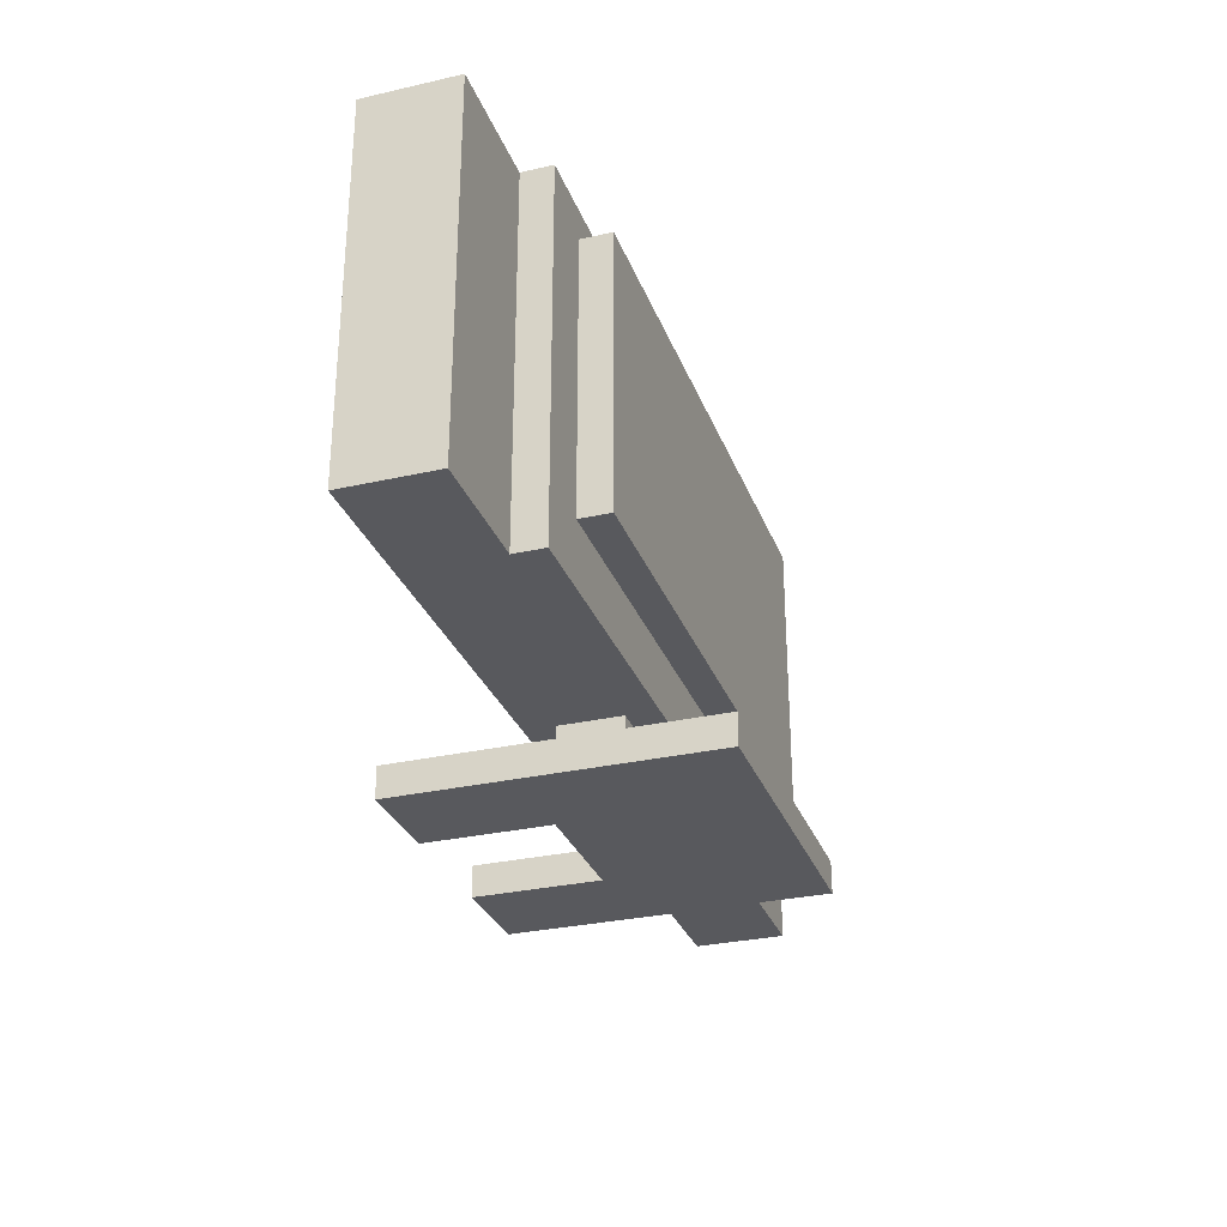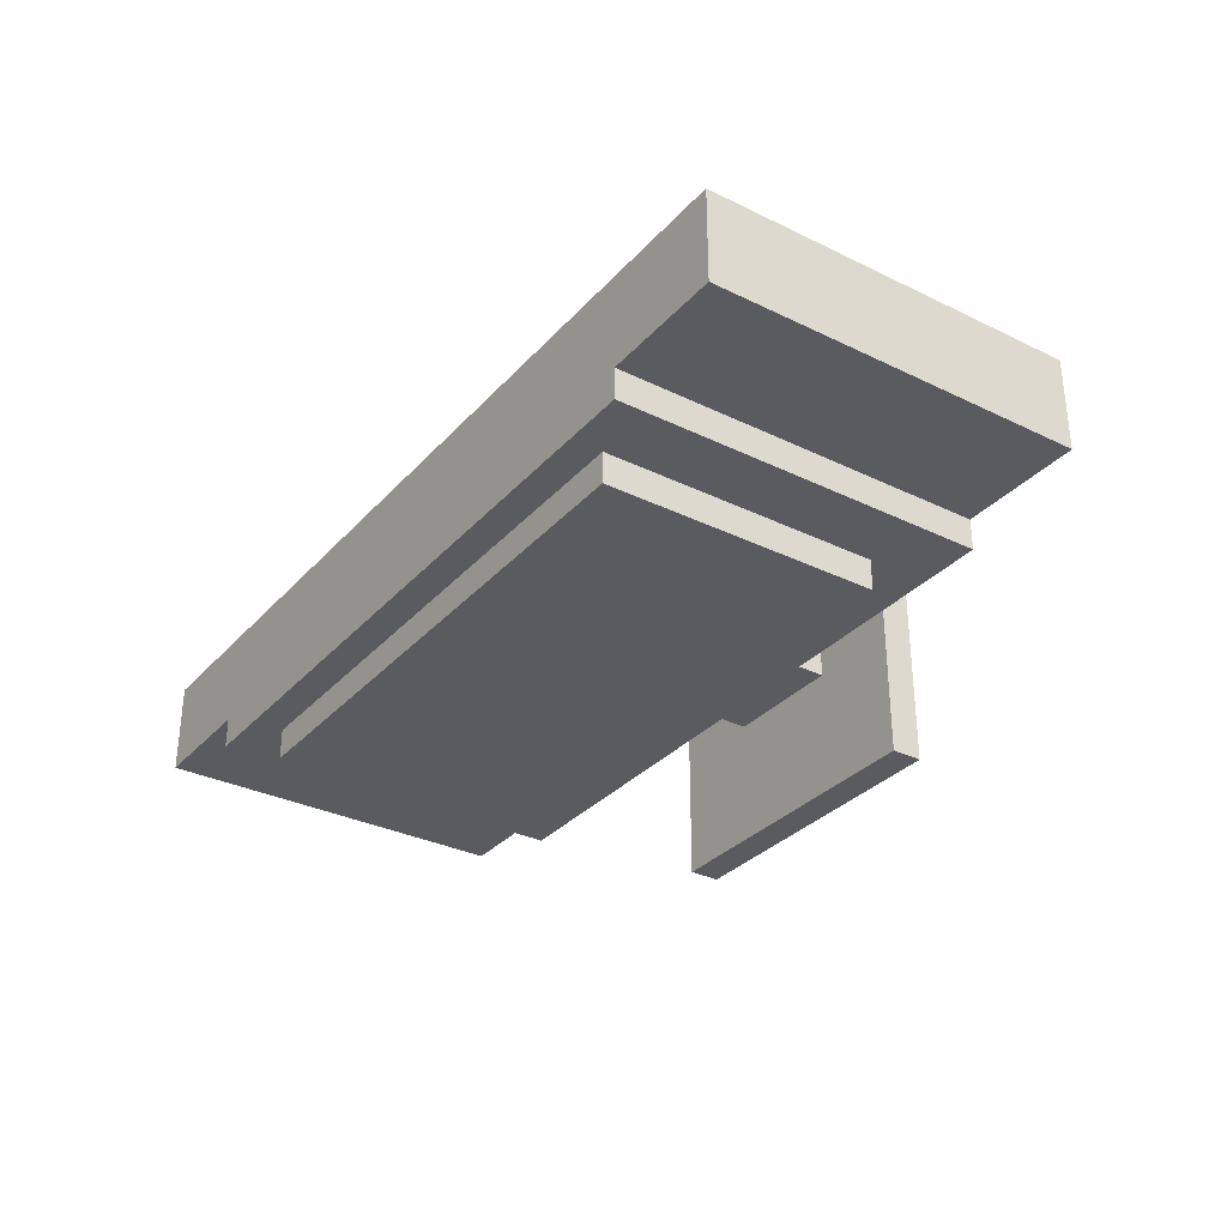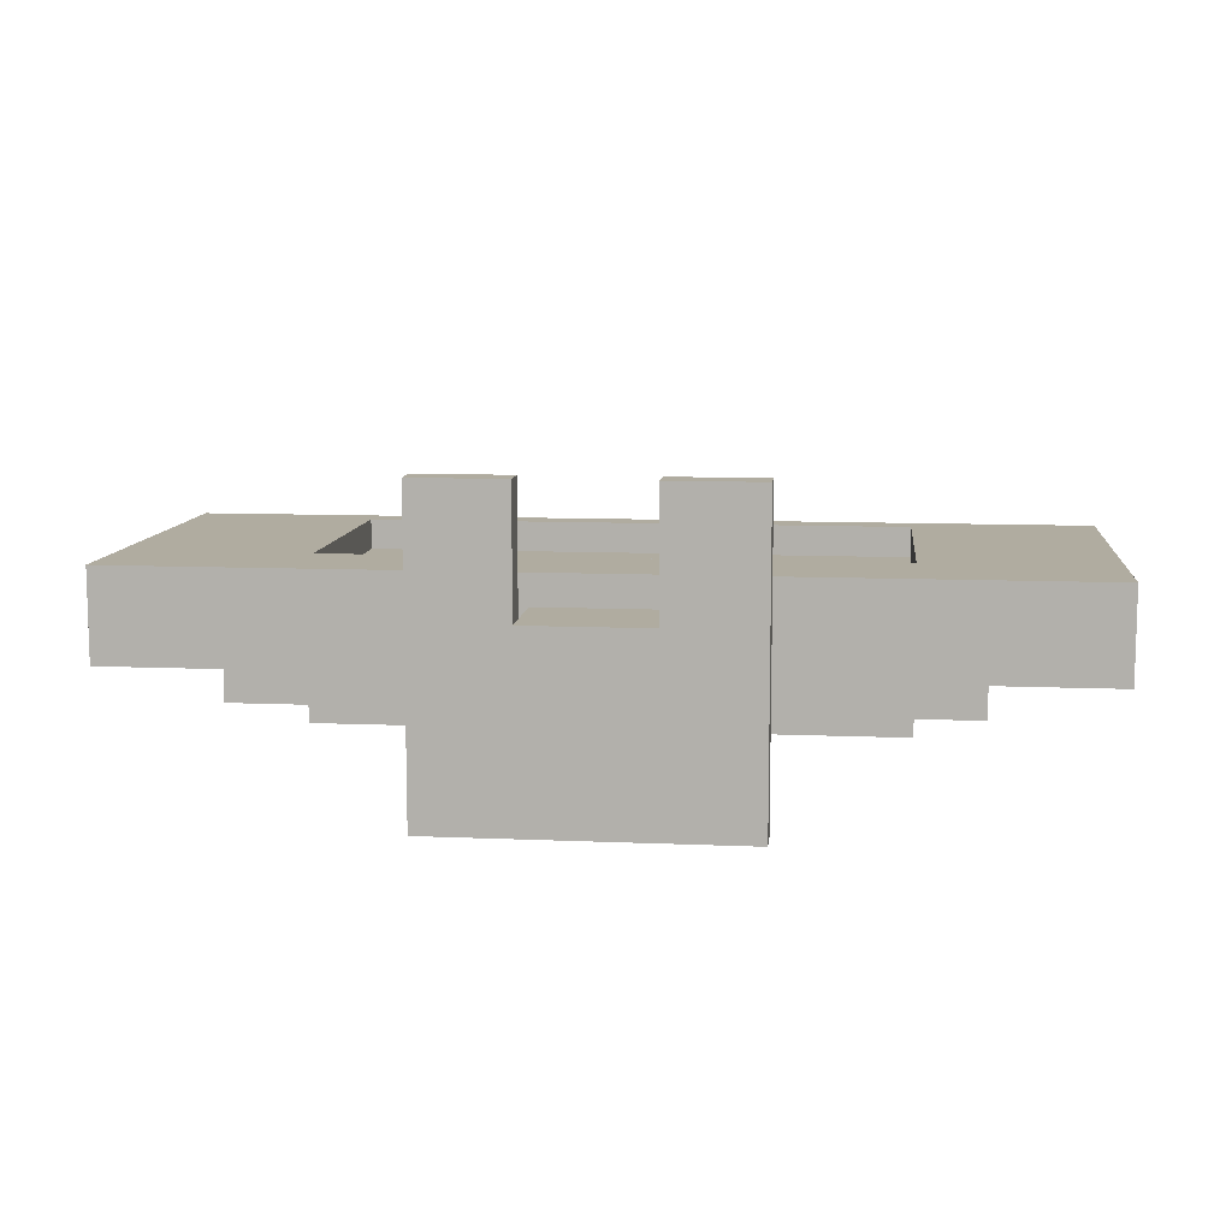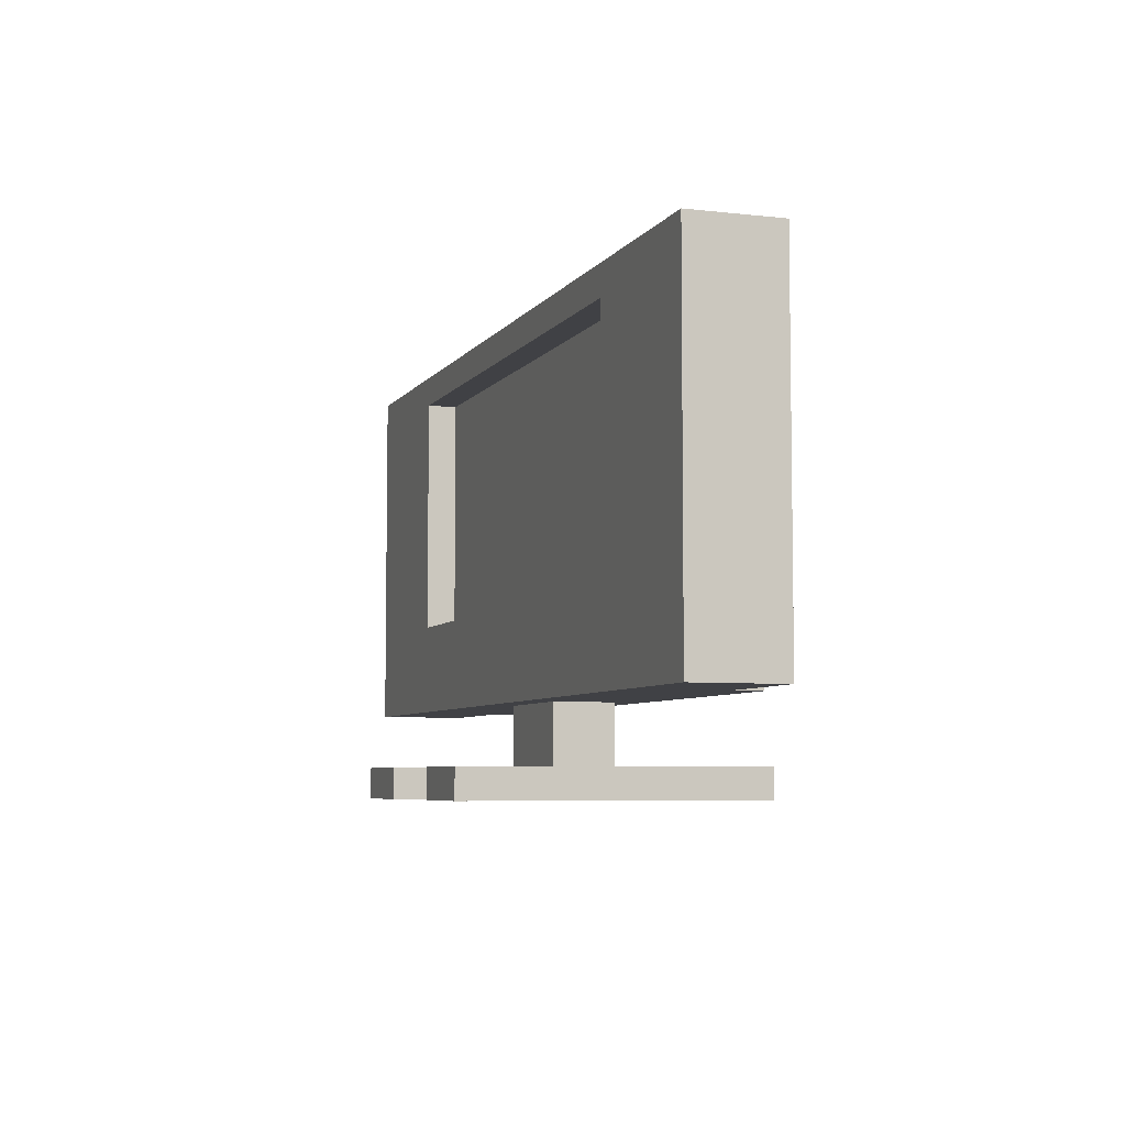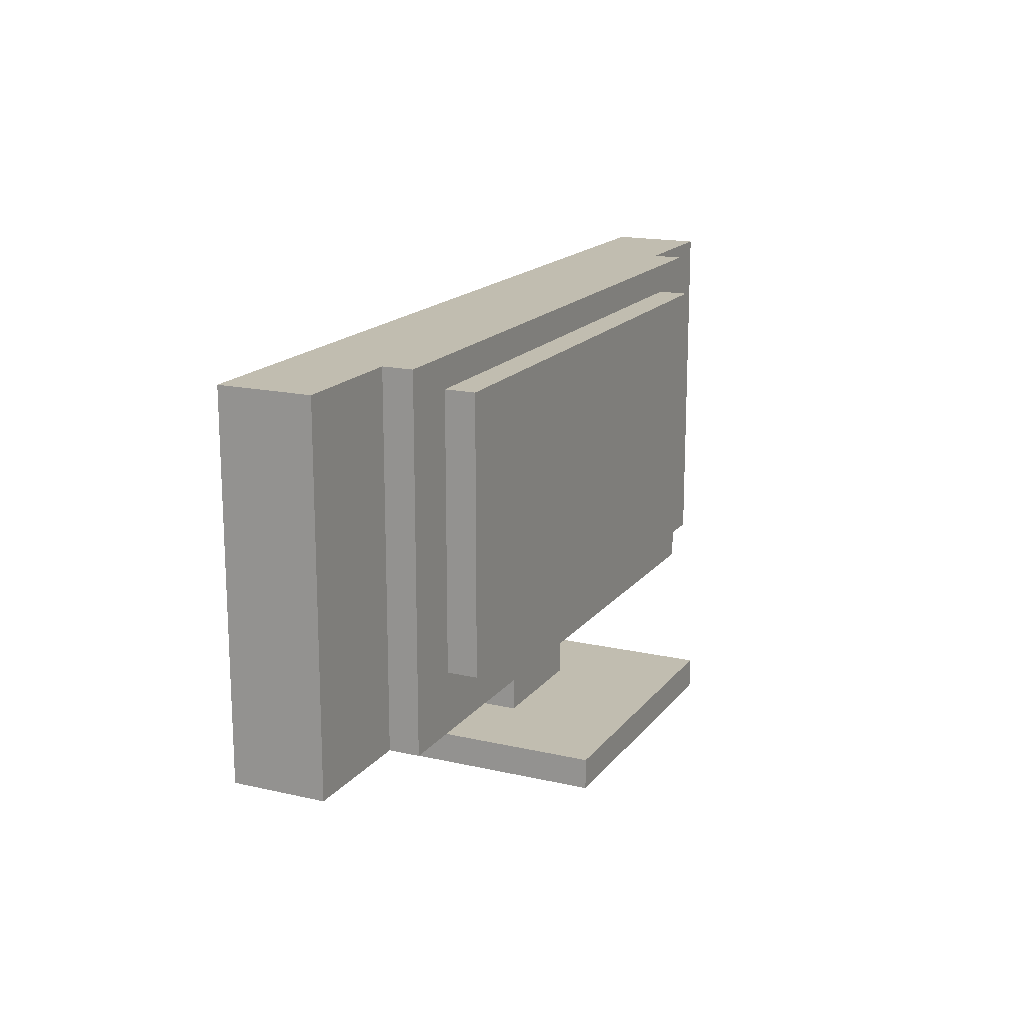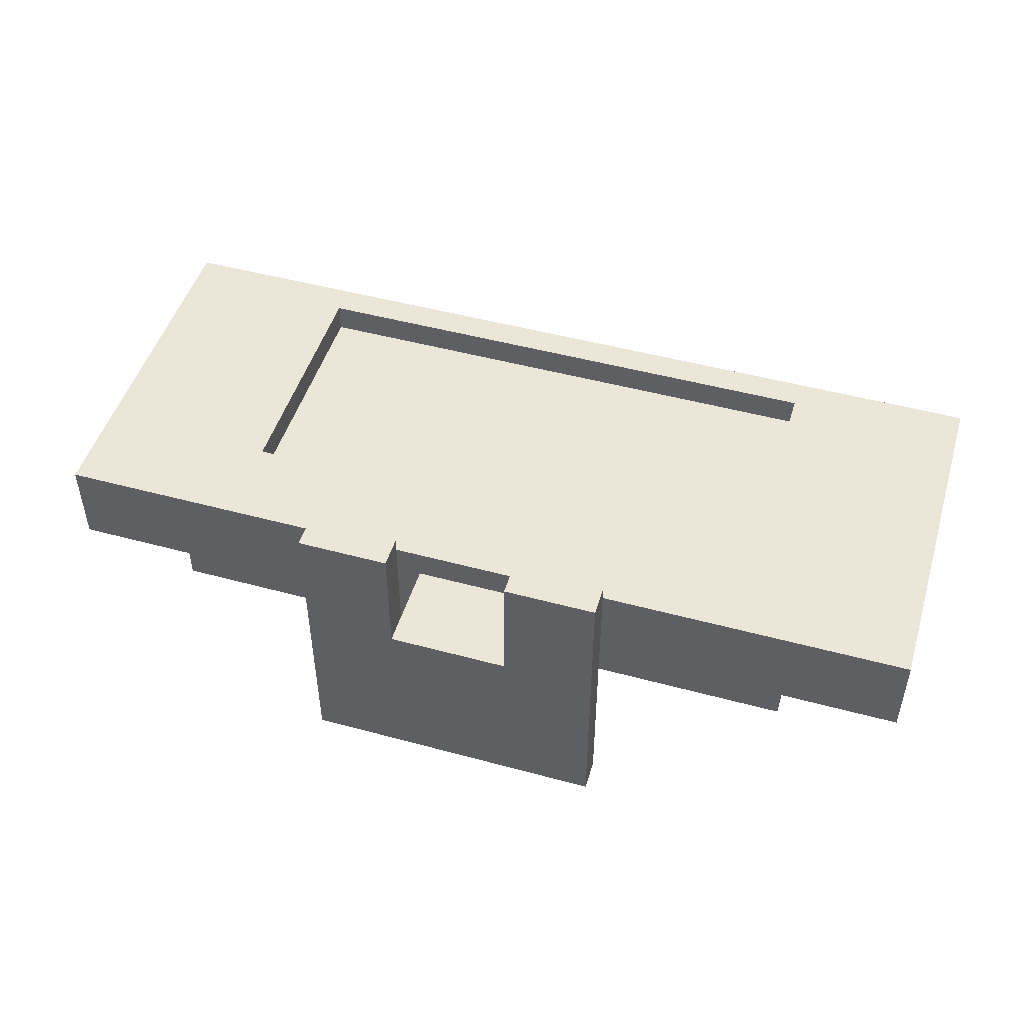
<metadata>
{"format":"obj","ext":"obj","renderer":"f3d","projection":"perspective","resolution":1024,"background":"white","views":[{"elev":-29.8,"azim":108.4,"up":"+Y"},{"elev":-32.0,"azim":-124.4,"up":"+Z"},{"elev":9.9,"azim":6.3,"up":"+Z"},{"elev":-5.9,"azim":71.0,"up":"+Y"},{"elev":16.7,"azim":115.0,"up":"+Y"},{"elev":48.7,"azim":16.8,"up":"+Z"}]}
</metadata>
<code>
g Lv3_wideTV
v -15 3 2
v -15 3 -0
v -15 3 -1
v -15 15 2
v -15 15 -0
v -15 15 -1
v -11 3 -1
v -11 3 -2
v -11 15 -1
v -11 15 -2
v -9 5 -2
v -9 5 -3
v -9 14 -2
v -9 14 -3
v -5 0 5
v -5 0 -5
v -5 1 5
v -5 1 -5
v -2 1 1
v -2 1 -1
v -2 3 1
v -2 3 -1
v 2 0 5
v 2 0 1
v 2 1 5
v 2 1 1
v 9 6 2
v 9 6 1
v 9 9 1
v 9 11 1
v 9 14 2
v 9 14 1
v -9 6 2
v -9 6 1
v -9 9 1
v -9 11 1
v -9 14 2
v -9 14 1
v -2 0 5
v -2 0 1
v -2 1 5
v -2 1 1
v 2 1 1
v 2 1 -1
v 2 3 1
v 2 3 -1
v 5 0 5
v 5 0 -5
v 5 1 5
v 5 1 -5
v 9 5 -2
v 9 5 -3
v 9 14 -2
v 9 14 -3
v 11 3 -1
v 11 3 -2
v 11 15 -1
v 11 15 -2
v 15 3 2
v 15 3 -0
v 15 3 -1
v 15 15 2
v 15 15 -0
v 15 15 -1
v -5 0 5
v -5 1 5
v -2 0 5
v -2 1 5
v 2 0 5
v 2 1 5
v 5 0 5
v 5 1 5
v -15 3 2
v -15 15 2
v -14 4 2
v -14 14 2
v -12 4 2
v -12 14 2
v -11 3 2
v -11 15 2
v -10 3 2
v -10 15 2
v -9 3 2
v -9 5 2
v -9 6 2
v -9 14 2
v 9 3 2
v 9 5 2
v 9 6 2
v 9 14 2
v 10 3 2
v 10 15 2
v 11 3 2
v 11 15 2
v 12 4 2
v 12 14 2
v 14 4 2
v 14 14 2
v 15 3 2
v 15 15 2
v -9 6 1
v -9 9 1
v -9 11 1
v -9 14 1
v -8 6 1
v -8 7 1
v -8 9 1
v -8 10 1
v -8 11 1
v -8 12 1
v -7 7 1
v -7 8 1
v -7 10 1
v -7 11 1
v -7 12 1
v -7 13 1
v -6 8 1
v -6 9 1
v -6 11 1
v -6 12 1
v -6 13 1
v -6 14 1
v -5 9 1
v -5 10 1
v -5 12 1
v -5 13 1
v -4 10 1
v -4 11 1
v -4 13 1
v -4 14 1
v -3 11 1
v -3 12 1
v -2 0 1
v -2 1 1
v -2 3 1
v -2 12 1
v -2 13 1
v -1 13 1
v -1 14 1
v 1 6 1
v 1 7 1
v 2 0 1
v 2 1 1
v 2 3 1
v 2 7 1
v 2 8 1
v 3 8 1
v 3 9 1
v 4 6 1
v 4 7 1
v 4 9 1
v 4 10 1
v 5 7 1
v 5 8 1
v 5 10 1
v 5 11 1
v 6 6 1
v 6 7 1
v 6 8 1
v 6 9 1
v 6 11 1
v 6 12 1
v 7 7 1
v 7 8 1
v 7 9 1
v 7 10 1
v 7 12 1
v 7 13 1
v 8 8 1
v 8 9 1
v 8 10 1
v 8 11 1
v 8 13 1
v 8 14 1
v 9 6 1
v 9 9 1
v 9 11 1
v 9 14 1
v -15 3 -1
v -15 15 -1
v -11 3 -1
v -11 15 -1
v -2 1 -1
v -2 3 -1
v 2 1 -1
v 2 3 -1
v 11 3 -1
v 11 15 -1
v 15 3 -1
v 15 15 -1
v -11 3 -2
v -11 15 -2
v -9 5 -2
v -9 14 -2
v 9 5 -2
v 9 14 -2
v 11 3 -2
v 11 15 -2
v -9 5 -3
v -9 14 -3
v 9 5 -3
v 9 14 -3
v -5 0 -5
v -5 1 -5
v 5 0 -5
v 5 1 -5
v -5 0 5
v -2 0 5
v 2 0 5
v 5 0 5
v -2 0 1
v 2 0 1
v -2 0 -0
v 2 0 -0
v -5 0 -5
v 5 0 -5
v -15 3 2
v -11 3 2
v -10 3 2
v -9 3 2
v 9 3 2
v 10 3 2
v 11 3 2
v 15 3 2
v -10 3 1
v -9 3 1
v -2 3 1
v 2 3 1
v 9 3 1
v 10 3 1
v -15 3 -0
v -11 3 -0
v 11 3 -0
v 15 3 -0
v -15 3 -1
v -11 3 -1
v -2 3 -1
v 2 3 -1
v 11 3 -1
v 15 3 -1
v -11 3 -2
v 11 3 -2
v -9 5 -2
v 9 5 -2
v -9 5 -3
v 9 5 -3
v -9 14 2
v 9 14 2
v -9 14 1
v -6 14 1
v -4 14 1
v -1 14 1
v 8 14 1
v 9 14 1
v -5 1 5
v -2 1 5
v 2 1 5
v 5 1 5
v -2 1 1
v 2 1 1
v -2 1 -1
v 2 1 -1
v -5 1 -5
v 5 1 -5
v -9 6 2
v 9 6 2
v -9 6 1
v -8 6 1
v 1 6 1
v 4 6 1
v 6 6 1
v 9 6 1
v -9 14 -2
v 9 14 -2
v -9 14 -3
v 9 14 -3
v -15 15 2
v -11 15 2
v -10 15 2
v 10 15 2
v 11 15 2
v 15 15 2
v -10 15 1
v 10 15 1
v -15 15 -0
v -11 15 -0
v 11 15 -0
v 15 15 -0
v -15 15 -1
v -11 15 -1
v 11 15 -1
v 15 15 -1
v -11 15 -2
v 11 15 -2
f 4 2 1
f 5 3 2
f 5 2 4
f 6 3 5
f 9 8 7
f 10 8 9
f 13 12 11
f 14 12 13
f 17 16 15
f 18 16 17
f 21 20 19
f 22 20 21
f 25 24 23
f 26 24 25
f 29 28 27
f 30 29 27
f 31 30 27
f 32 30 31
f 33 34 35
f 33 35 36
f 33 36 37
f 37 36 38
f 39 40 41
f 41 40 42
f 43 44 45
f 45 44 46
f 47 48 49
f 49 48 50
f 51 52 53
f 53 52 54
f 55 56 57
f 57 56 58
f 59 60 62
f 60 61 63
f 62 60 63
f 63 61 64
f 67 66 65
f 68 66 67
f 71 70 69
f 72 70 71
f 75 74 73
f 76 74 75
f 77 75 73
f 77 76 75
f 78 74 76
f 78 76 77
f 79 77 73
f 79 78 77
f 80 74 78
f 80 78 79
f 81 80 79
f 82 80 81
f 83 82 81
f 84 82 83
f 85 82 84
f 86 82 85
f 87 84 83
f 88 85 84
f 88 84 87
f 89 85 88
f 90 82 86
f 91 89 88
f 91 90 89
f 91 88 87
f 92 82 90
f 92 90 91
f 93 92 91
f 94 92 93
f 95 94 93
f 96 94 95
f 97 95 93
f 97 96 95
f 98 94 96
f 98 96 97
f 99 97 93
f 99 98 97
f 100 94 98
f 100 98 99
f 105 102 101
f 106 102 105
f 107 103 102
f 107 102 106
f 108 103 107
f 109 104 103
f 109 103 108
f 110 104 109
f 111 108 107
f 111 106 105
f 111 107 106
f 112 108 111
f 113 110 109
f 113 108 112
f 113 109 108
f 114 110 113
f 115 104 110
f 115 110 114
f 116 104 115
f 117 114 113
f 117 112 111
f 117 113 112
f 118 114 117
f 119 116 115
f 119 114 118
f 119 115 114
f 120 116 119
f 121 104 116
f 121 116 120
f 122 104 121
f 123 120 119
f 123 118 117
f 123 119 118
f 124 120 123
f 125 122 121
f 125 120 124
f 125 121 120
f 126 122 125
f 127 124 123
f 127 125 124
f 127 126 125
f 128 126 127
f 129 122 126
f 129 126 128
f 130 122 129
f 131 128 127
f 131 129 128
f 131 130 129
f 132 130 131
f 136 132 131
f 136 130 132
f 137 130 136
f 138 137 136
f 138 130 137
f 139 130 138
f 140 111 105
f 140 117 111
f 140 139 138
f 140 138 136
f 140 136 131
f 140 123 117
f 140 127 123
f 140 131 127
f 141 139 140
f 142 134 133
f 142 135 134
f 143 135 142
f 144 135 143
f 145 139 141
f 145 141 140
f 146 139 145
f 147 139 146
f 147 146 145
f 148 139 147
f 149 145 140
f 149 147 145
f 149 148 147
f 150 148 149
f 151 139 148
f 151 148 150
f 152 139 151
f 153 150 149
f 153 151 150
f 153 152 151
f 154 152 153
f 155 139 152
f 155 152 154
f 156 139 155
f 157 154 153
f 157 153 149
f 158 154 157
f 159 156 155
f 159 154 158
f 159 155 154
f 160 156 159
f 161 139 156
f 161 156 160
f 162 139 161
f 163 160 159
f 163 158 157
f 163 159 158
f 164 160 163
f 165 162 161
f 165 160 164
f 165 161 160
f 166 162 165
f 167 139 162
f 167 162 166
f 168 139 167
f 169 166 165
f 169 164 163
f 169 165 164
f 170 166 169
f 171 168 167
f 171 166 170
f 171 167 166
f 172 168 171
f 173 139 168
f 173 168 172
f 174 139 173
f 175 170 169
f 175 163 157
f 175 169 163
f 176 172 171
f 176 170 175
f 176 171 170
f 177 174 173
f 177 172 176
f 177 173 172
f 178 174 177
f 179 180 181
f 181 180 182
f 183 184 185
f 185 184 186
f 187 188 189
f 189 188 190
f 191 192 193
f 193 192 194
f 191 193 195
f 194 192 196
f 191 195 197
f 195 196 197
f 196 192 198
f 197 196 198
f 199 200 201
f 201 200 202
f 203 204 205
f 205 204 206
f 211 208 207
f 212 210 209
f 213 211 207
f 213 212 211
f 214 210 212
f 214 212 213
f 215 213 207
f 215 214 213
f 216 210 214
f 216 214 215
f 225 219 218
f 225 220 219
f 226 221 220
f 226 220 225
f 227 221 226
f 228 221 227
f 229 222 221
f 229 221 228
f 230 223 222
f 230 222 229
f 231 218 217
f 232 225 218
f 232 218 231
f 232 226 225
f 232 227 226
f 233 223 230
f 233 224 223
f 233 229 228
f 233 230 229
f 234 224 233
f 235 232 231
f 236 227 232
f 236 232 235
f 237 227 236
f 238 233 228
f 238 234 233
f 239 234 238
f 240 234 239
f 241 237 236
f 241 239 238
f 241 238 237
f 242 239 241
f 245 244 243
f 246 244 245
f 249 248 247
f 250 248 249
f 251 248 250
f 252 248 251
f 253 248 252
f 254 248 253
f 255 256 259
f 257 258 260
f 255 259 261
f 260 258 262
f 255 261 263
f 261 262 263
f 262 258 264
f 263 262 264
f 265 266 267
f 267 266 268
f 268 266 269
f 269 266 270
f 270 266 271
f 271 266 272
f 273 274 275
f 275 274 276
f 278 279 283
f 279 280 283
f 280 281 284
f 283 280 284
f 277 278 285
f 278 283 286
f 285 278 286
f 283 284 286
f 284 281 287
f 286 284 287
f 281 282 287
f 287 282 288
f 285 286 289
f 286 287 289
f 287 288 289
f 289 288 290
f 290 288 291
f 291 288 292
f 290 291 293
f 293 291 294

</code>
